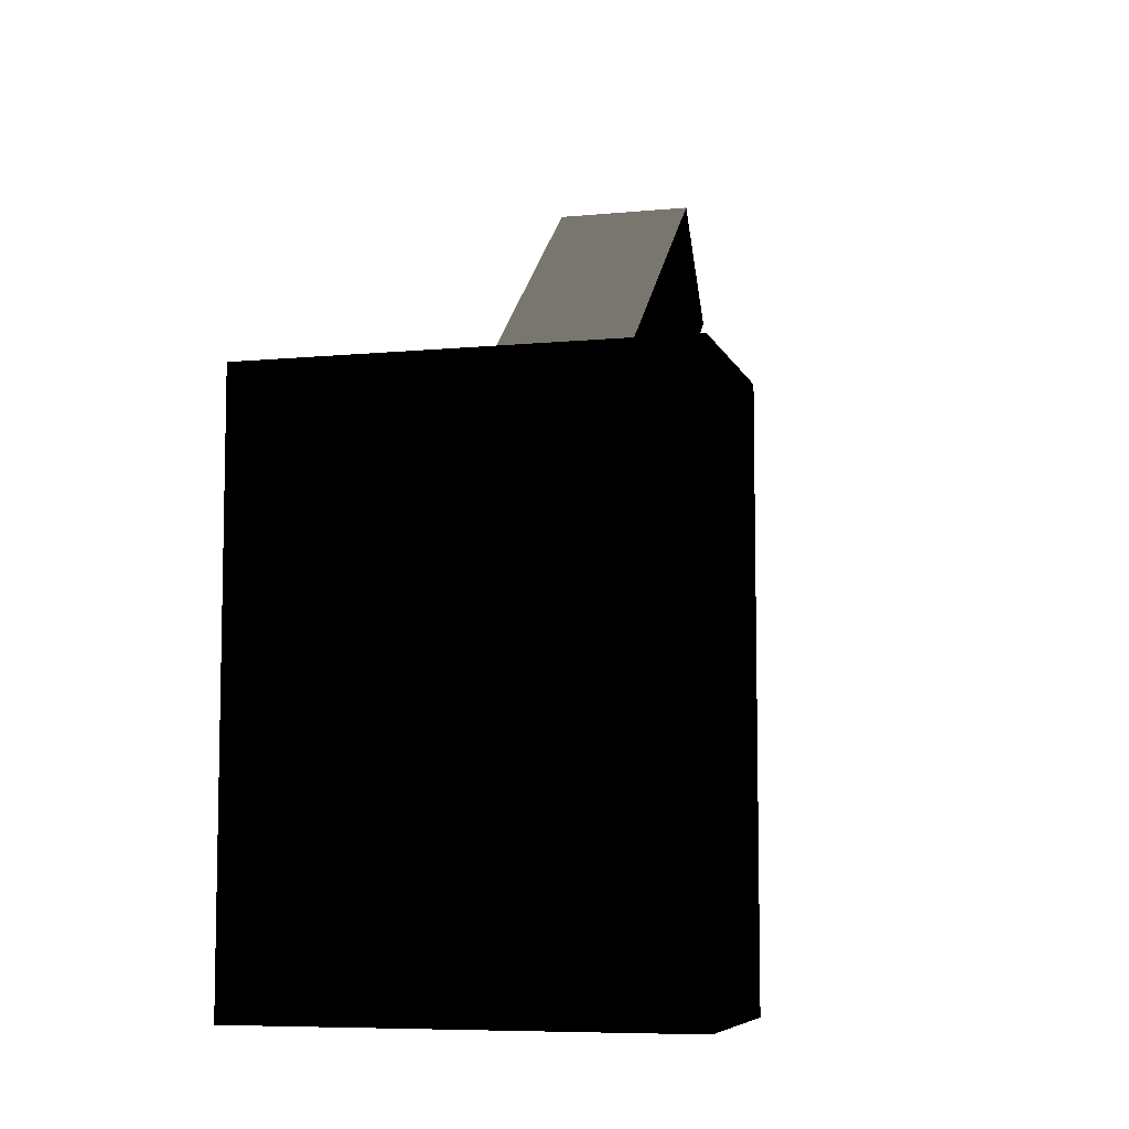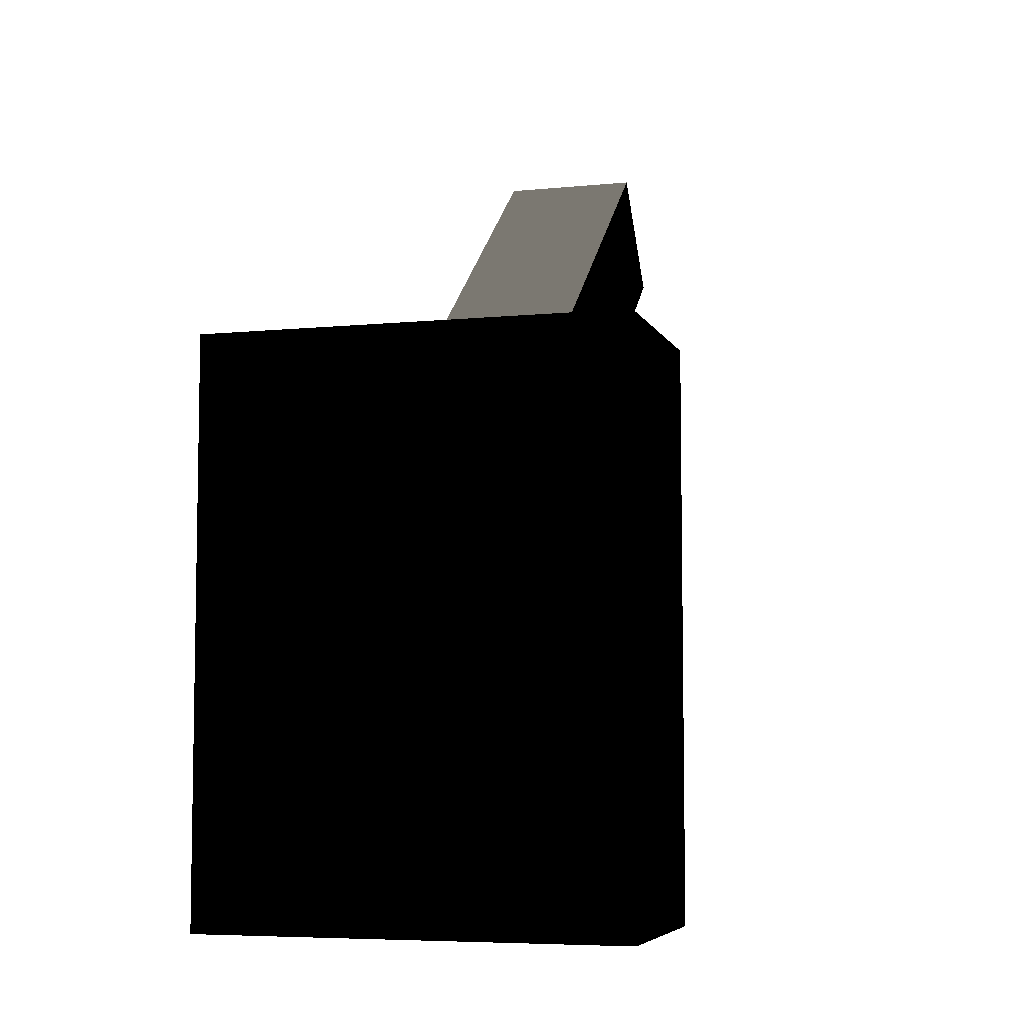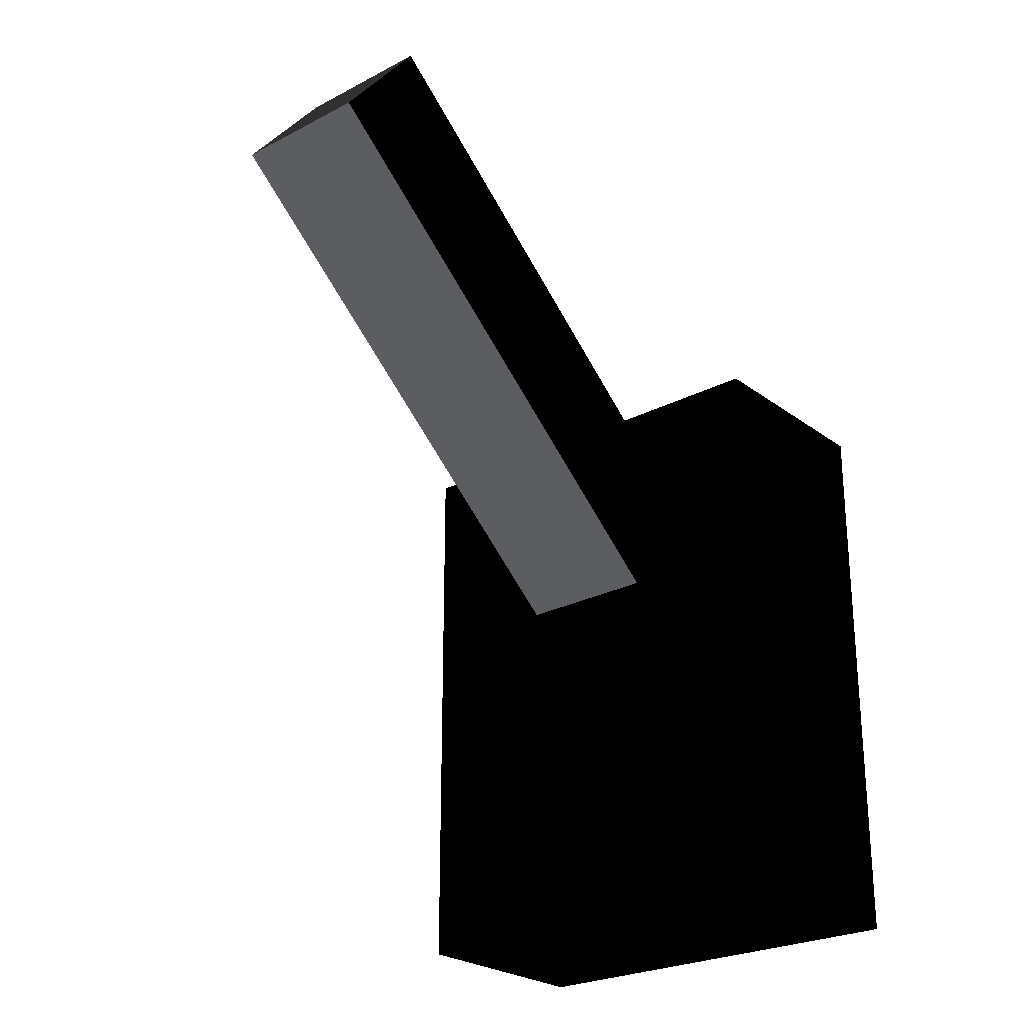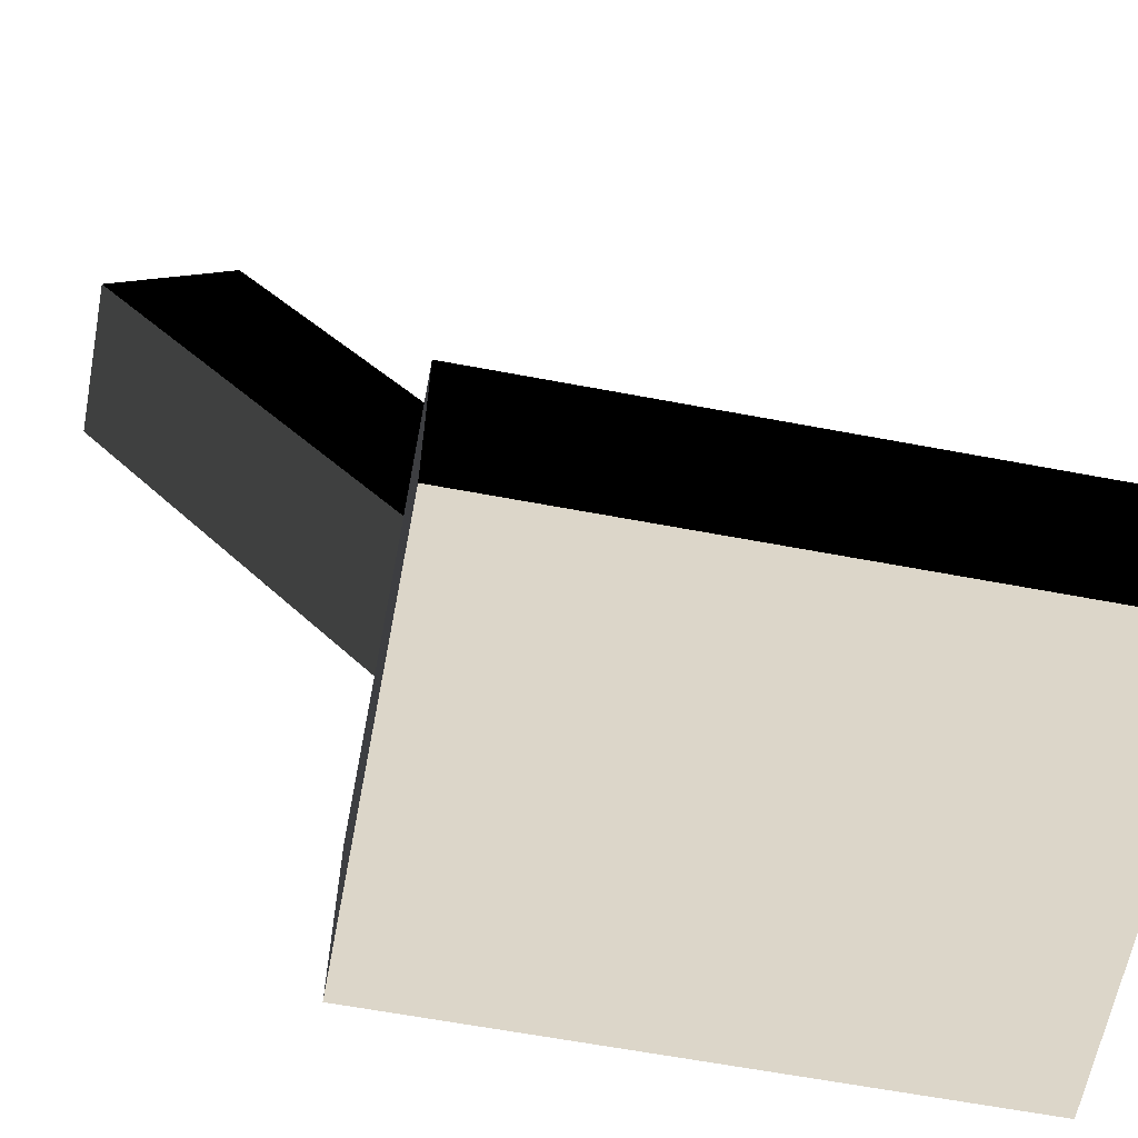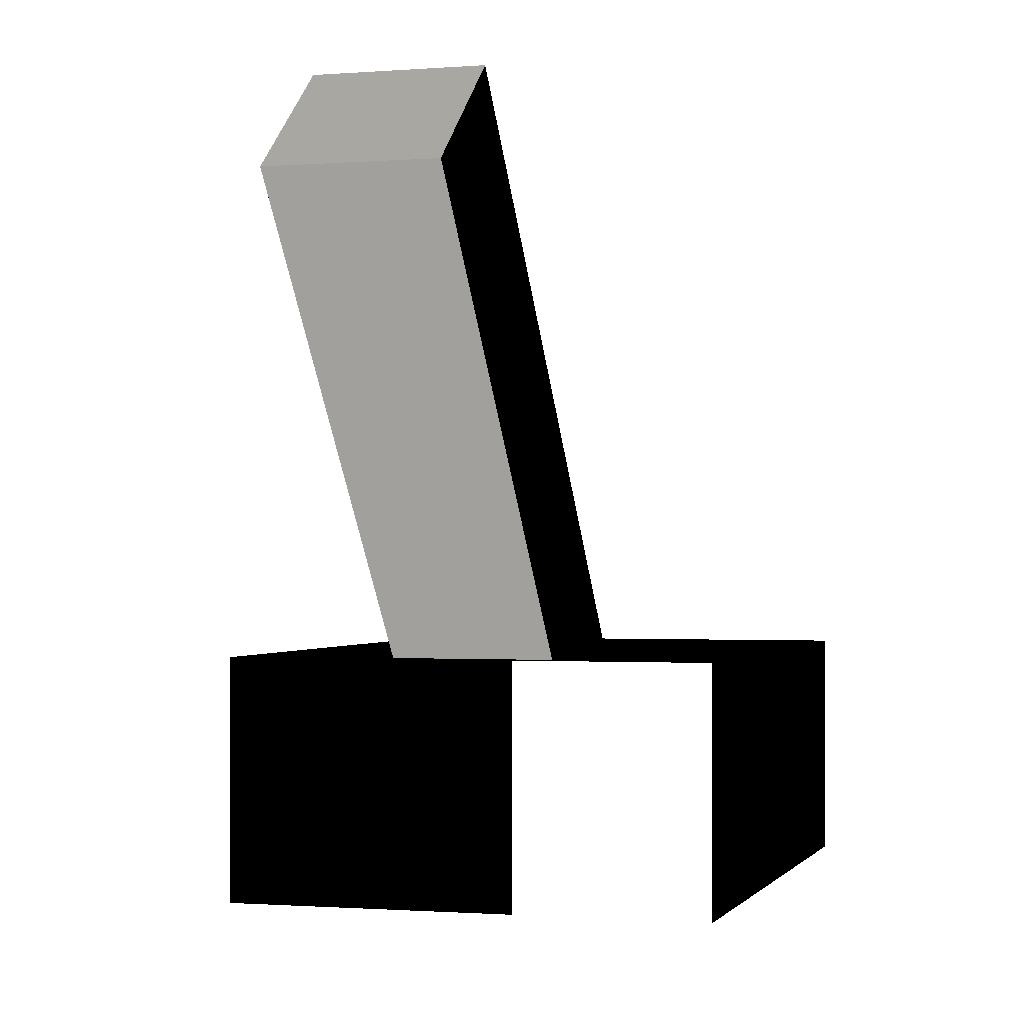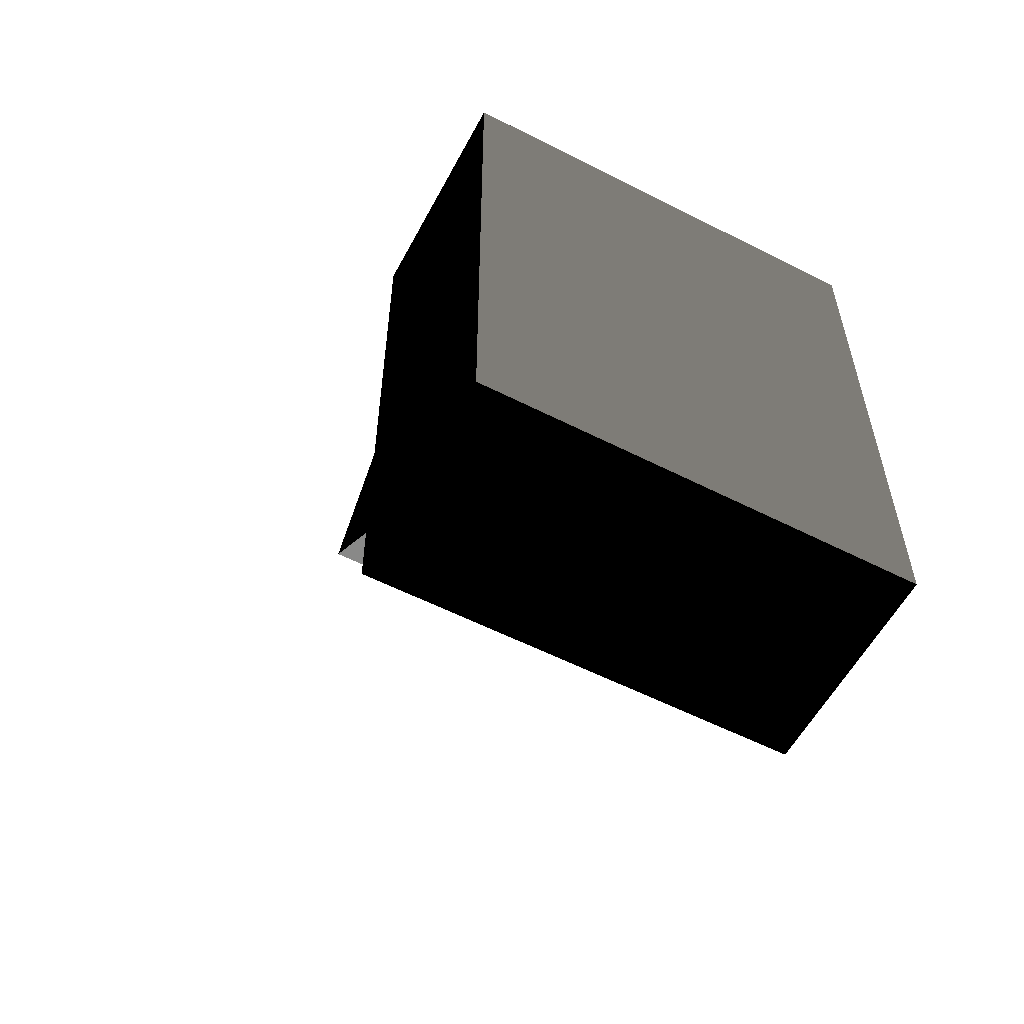
<metadata>
{"format":"obj","ext":"obj","renderer":"f3d","projection":"perspective","resolution":1024,"background":"white","views":[{"elev":-7.4,"azim":15.1,"up":"+Z"},{"elev":-6.3,"azim":16.3,"up":"+Z"},{"elev":-25.3,"azim":-139.8,"up":"+Z"},{"elev":-63.2,"azim":79.2,"up":"+Y"},{"elev":-1.0,"azim":16.4,"up":"+Y"},{"elev":-57.1,"azim":-27.9,"up":"+Z"}]}
</metadata>
<code>
o New_World__34_-63_-37_to_34_319_-37
v 0.2812 0.2997 0.4508
v 0.2188 0.2997 0.4508
v 0.2812 0.2997 0.4508
v 0.2188 0.2997 0.4508
v 0.2812 0.2605 0.4995
v 0.2188 0.2605 0.4995
v 0.2812 0.2605 0.4995
v 0.2188 0.2605 0.4995
v 0.2812 0.05611 0.255
v 0.2188 0.05611 0.255
v 0.2812 0.2997 0.4508
v 0.2188 0.2997 0.4508
v 0.2812 0.01695 0.3037
v 0.2188 0.01695 0.3037
v 0.2812 0.2605 0.4995
v 0.2188 0.2605 0.4995
v 0.3438 0 0.125
v 0.1562 0 0.125
v 0.3438 0.09375 0.125
v 0.1562 0.09375 0.125
v 0.3438 0 0.375
v 0.1562 0 0.375
v 0.3438 0.09375 0.375
v 0.1562 0.09375 0.375
g Cobblestone
f -6 -8 -7 -5
f -7 -8 -4 -3
f -6 -2 -4 -8
f -2 -1 -3 -4
f -2 -6 -5 -1
f -5 -7 -3 -1
g Lever
f -18 -22 -21 -17
f -14 -16 -15 -13
f -14 -10 -12 -16
f -10 -9 -11 -12
f -13 -15 -11 -9

</code>
